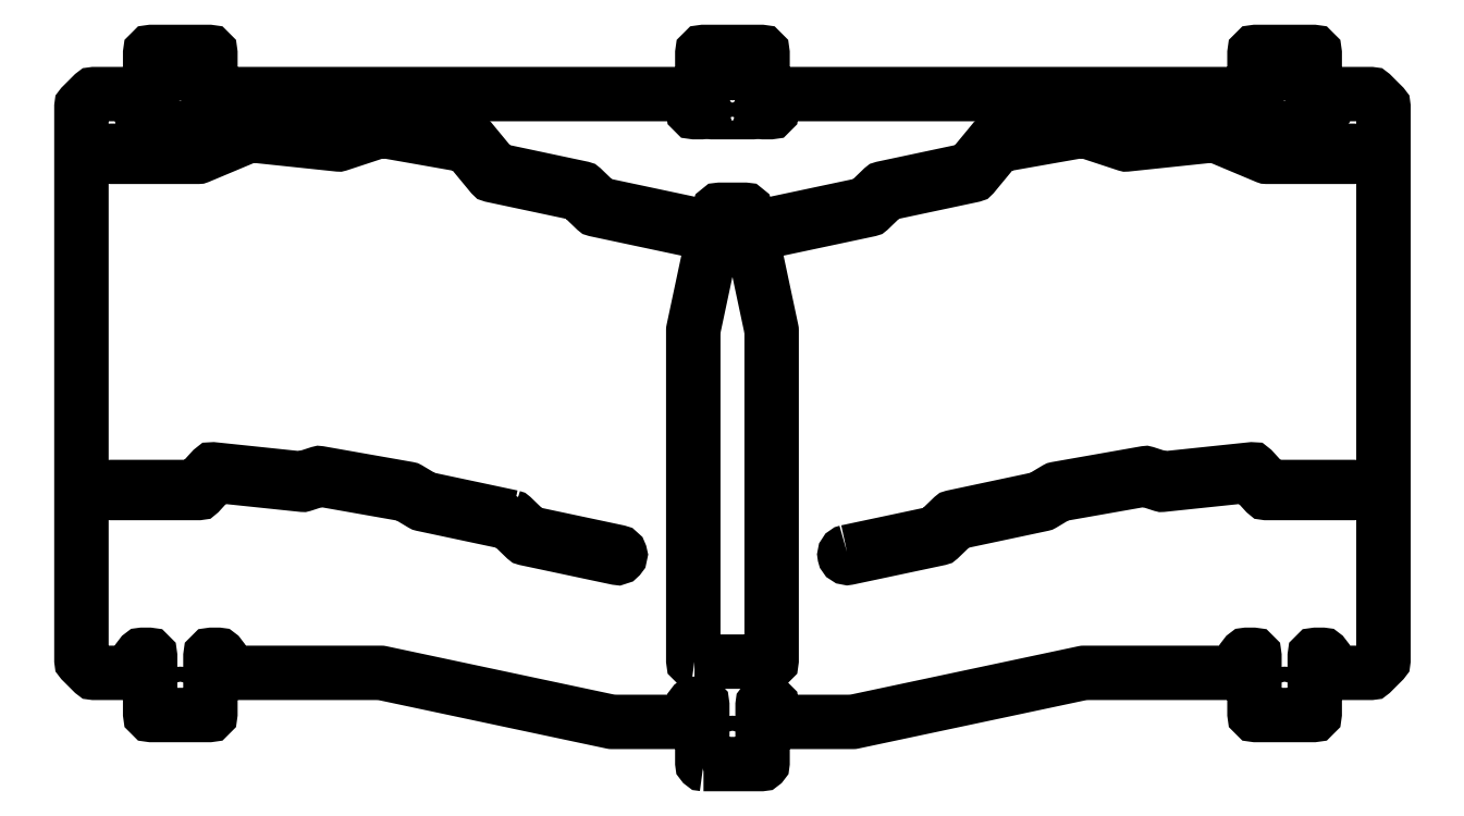
<metadata>
{"format":"dxf","ext":"dxf","renderer":"ezdxf+matplotlib","layout":"modelspace","background":"white","min_lineweight":24,"dpi":150}
</metadata>
<code>
0
SECTION
2
ENTITIES
0
LWPOLYLINE
8
0
90
8
70
1
43
0
10
-3.3
20
85.17
10
3.3
20
85.17
42
-0.4142
10
3.5
20
84.97
10
3.5
20
83.87
42
-0.4142
10
3.3
20
83.67
10
-3.3
20
83.67
42
-0.4142
10
-3.5
20
83.87
10
-3.5
20
84.97
42
-0.4142
0
LWPOLYLINE
8
0
90
120
70
1
43
0
10
-4.8
20
-24.52
10
4.8
20
-24.52
42
0.4142
10
5
20
-24.32
10
5
20
-14.72
42
-0.4142
10
5.2
20
-14.52
10
6.3
20
-14.52
42
-0.4142
10
6.5
20
-14.72
10
6.5
20
-17.32
42
0.4142
10
6.7
20
-17.52
10
19.98
20
-17.52
42
0.05241
10
20.02
20
-17.52
10
58.27
20
-9.39
42
-0.05241
10
58.31
20
-9.385
10
84.9
20
-9.385
42
0.4142
10
85.1
20
-9.185
10
85.1
20
-6.585
42
-0.4142
10
85.3
20
-6.385
10
86.4
20
-6.385
42
-0.4142
10
86.6
20
-6.585
10
86.6
20
-16.19
42
0.4142
10
86.8
20
-16.39
10
96.4
20
-16.39
42
0.4142
10
96.6
20
-16.19
10
96.6
20
-6.585
42
-0.4142
10
96.8
20
-6.385
10
97.9
20
-6.385
42
-0.4142
10
98.1
20
-6.585
10
98.1
20
-9.185
42
0.4142
10
98.3
20
-9.385
10
105.9
20
-9.385
42
0.1989
10
106.1
20
-9.327
10
107.9
20
-7.444
42
0.1989
10
108
20
-7.302
10
108
20
84.59
42
0.1989
10
107.9
20
84.73
10
106.1
20
86.61
42
0.1989
10
105.9
20
86.67
10
98.3
20
86.67
42
0.4142
10
98.1
20
86.47
10
98.1
20
83.87
42
-0.4142
10
97.9
20
83.67
10
96.8
20
83.67
42
-0.4142
10
96.6
20
83.87
10
96.6
20
93.47
42
0.4142
10
96.4
20
93.67
10
86.8
20
93.67
42
0.4142
10
86.6
20
93.47
10
86.6
20
83.87
42
-0.4142
10
86.4
20
83.67
10
85.3
20
83.67
42
-0.4142
10
85.1
20
83.87
10
85.1
20
86.47
42
0.4142
10
84.9
20
86.67
10
6.7
20
86.67
42
0.4142
10
6.5
20
86.47
10
6.5
20
83.87
42
-0.4142
10
6.3
20
83.67
10
5.2
20
83.67
42
-0.4142
10
5
20
83.87
10
5
20
93.47
42
0.4142
10
4.8
20
93.67
10
-4.8
20
93.67
42
0.4142
10
-5
20
93.47
10
-5
20
83.87
42
-0.4142
10
-5.2
20
83.67
10
-6.3
20
83.67
42
-0.4142
10
-6.5
20
83.87
10
-6.5
20
86.47
42
0.4142
10
-6.7
20
86.67
10
-84.9
20
86.67
42
0.4142
10
-85.1
20
86.47
10
-85.1
20
83.87
42
-0.4142
10
-85.3
20
83.67
10
-86.4
20
83.67
42
-0.4142
10
-86.6
20
83.87
10
-86.6
20
93.47
42
0.4142
10
-86.8
20
93.67
10
-96.4
20
93.67
42
0.4142
10
-96.6
20
93.47
10
-96.6
20
83.87
42
-0.4142
10
-96.8
20
83.67
10
-97.9
20
83.67
42
-0.4142
10
-98.1
20
83.87
10
-98.1
20
86.47
42
0.4142
10
-98.3
20
86.67
10
-105.9
20
86.67
42
0.1989
10
-106.1
20
86.61
10
-107.9
20
84.73
42
0.1989
10
-108
20
84.59
10
-108
20
-7.302
42
0.1989
10
-107.9
20
-7.444
10
-106.1
20
-9.327
42
0.1989
10
-105.9
20
-9.385
10
-98.3
20
-9.385
42
0.4142
10
-98.1
20
-9.185
10
-98.1
20
-6.585
42
-0.4142
10
-97.9
20
-6.385
10
-96.8
20
-6.385
42
-0.4142
10
-96.6
20
-6.585
10
-96.6
20
-16.19
42
0.4142
10
-96.4
20
-16.39
10
-86.8
20
-16.39
42
0.4142
10
-86.6
20
-16.19
10
-86.6
20
-6.585
42
-0.4142
10
-86.4
20
-6.385
10
-85.3
20
-6.385
42
-0.4142
10
-85.1
20
-6.585
10
-85.1
20
-9.185
42
0.4142
10
-84.9
20
-9.385
10
-58.31
20
-9.385
42
-0.05241
10
-58.27
20
-9.39
10
-20.02
20
-17.52
42
0.05241
10
-19.98
20
-17.52
10
-6.7
20
-17.52
42
0.4142
10
-6.5
20
-17.32
10
-6.5
20
-14.72
42
-0.4142
10
-6.3
20
-14.52
10
-5.2
20
-14.52
42
-0.4142
10
-5
20
-14.72
10
-5
20
-24.32
42
0.4142
0
CIRCLE
8
0
10
-1.75
20
88.17
30
0
40
1
210
0
220
0
230
1
0
CIRCLE
8
0
10
0
20
91.42
30
0
40
1.25
210
0
220
0
230
1
0
LWPOLYLINE
8
0
90
38
70
1
43
0
10
-65.4
20
79.34
10
-58.38
20
81.65
42
-0.1238
10
-58.29
20
81.66
10
-43.53
20
79.06
42
-0.1784
10
-43.41
20
78.99
10
-39.42
20
74.16
42
0.1694
10
-39.31
20
74.09
10
-24.99
20
71.05
42
-0.1406
10
-24.89
20
71
10
-22.26
20
68.45
42
0.1406
10
-22.16
20
68.4
10
-8.373
20
65.47
10
-7.394
20
65.26
42
-1
10
-7.602
20
64.29
10
-8.581
20
64.49
10
-22.65
20
67.48
42
-0.1406
10
-22.75
20
67.54
10
-25.38
20
70.08
42
0.1406
10
-25.48
20
70.13
10
-39.86
20
73.19
42
-0.1694
10
-39.97
20
73.26
10
-43.95
20
78.07
42
0.1784
10
-44.07
20
78.14
10
-58.21
20
80.63
42
0.1238
10
-58.31
20
80.62
10
-65.29
20
78.32
42
-0.1061
10
-65.37
20
78.32
10
-79.98
20
79.85
42
0.1262
10
-80.08
20
79.84
10
-88.56
20
76.28
42
-0.09967
10
-88.64
20
76.26
10
-103
20
76.26
42
-1
10
-103
20
77.26
10
-88.84
20
77.26
42
0.09967
10
-88.76
20
77.28
10
-80.23
20
80.86
42
-0.1262
10
-80.13
20
80.87
10
-65.48
20
79.33
42
0.1061
0
LWPOLYLINE
8
0
90
36
70
1
43
0
10
-36.59
20
16.47
10
-51.04
20
19.54
42
-0.08271
10
-51.1
20
19.56
10
-53.73
20
21.13
42
0.09151
10
-53.79
20
21.16
10
-68.5
20
23.75
42
0.123
10
-68.59
20
23.75
10
-71.34
20
22.85
42
-0.1053
10
-71.42
20
22.84
10
-86.14
20
24.39
42
0.2386
10
-86.31
20
24.33
10
-88.86
20
21.53
42
-0.2111
10
-89.01
20
21.46
10
-103
20
21.46
42
1
10
-103
20
20.46
10
-88.57
20
20.46
42
0.2111
10
-88.42
20
20.53
10
-85.91
20
23.28
42
-0.2386
10
-85.74
20
23.34
10
-71.31
20
21.83
42
0.1053
10
-71.23
20
21.84
10
-68.52
20
22.72
42
-0.123
10
-68.42
20
22.72
10
-54.15
20
20.21
42
-0.09151
10
-54.08
20
20.18
10
-51.47
20
18.62
42
0.08271
10
-51.41
20
18.59
10
-37.08
20
15.55
42
-0.1406
10
-36.98
20
15.5
10
-34.35
20
12.96
42
0.1406
10
-34.25
20
12.9
10
-19.2
20
9.705
42
1
10
-19
20
10.68
10
-33.77
20
13.82
42
-0.1406
10
-33.86
20
13.87
10
-36.49
20
16.42
42
0.1406
0
LWPOLYLINE
8
0
90
36
70
1
43
0
10
19
20
10.68
10
33.77
20
13.82
42
0.1406
10
33.86
20
13.87
10
36.49
20
16.42
42
-0.1406
10
36.59
20
16.47
10
51.04
20
19.54
42
0.08271
10
51.1
20
19.56
10
53.73
20
21.13
42
-0.09151
10
53.79
20
21.16
10
68.5
20
23.75
42
-0.123
10
68.59
20
23.75
10
71.34
20
22.85
42
0.1053
10
71.42
20
22.84
10
86.14
20
24.39
42
-0.2386
10
86.31
20
24.33
10
88.86
20
21.53
42
0.2111
10
89.01
20
21.46
10
103
20
21.46
42
-1
10
103
20
20.46
10
88.57
20
20.46
42
-0.2111
10
88.42
20
20.53
10
85.91
20
23.28
42
0.2386
10
85.74
20
23.34
10
71.31
20
21.83
42
-0.1053
10
71.23
20
21.84
10
68.52
20
22.72
42
0.123
10
68.42
20
22.72
10
54.15
20
20.21
42
0.09151
10
54.08
20
20.18
10
51.47
20
18.62
42
-0.08271
10
51.41
20
18.59
10
37.08
20
15.55
42
0.1406
10
36.98
20
15.5
10
34.35
20
12.96
42
-0.1406
10
34.25
20
12.9
10
19.2
20
9.705
42
-1
0
CIRCLE
8
0
10
-91.6
20
-14.14
30
0
40
1.25
210
0
220
0
230
1
0
LWPOLYLINE
8
0
90
8
70
1
43
0
10
88.1
20
83.62
42
0.4142
10
88.3
20
83.42
10
94.9
20
83.42
42
0.4142
10
95.1
20
83.62
10
95.1
20
84.72
42
0.4142
10
94.9
20
84.92
10
88.3
20
84.92
42
0.4142
10
88.1
20
84.72
0
LWPOLYLINE
8
0
90
8
70
1
43
0
10
-92.8
20
86.17
42
0.4142
10
-92.6
20
86.37
10
-92.6
20
88.97
42
0.4142
10
-92.8
20
89.17
10
-93.9
20
89.17
42
0.4142
10
-94.1
20
88.97
10
-94.1
20
86.37
42
0.4142
10
-93.9
20
86.17
0
LWPOLYLINE
8
0
90
8
70
1
43
0
10
-88.3
20
83.42
42
0.4142
10
-88.1
20
83.62
10
-88.1
20
84.72
42
0.4142
10
-88.3
20
84.92
10
-94.9
20
84.92
42
0.4142
10
-95.1
20
84.72
10
-95.1
20
83.62
42
0.4142
10
-94.9
20
83.42
0
LWPOLYLINE
8
0
90
38
70
1
43
0
10
25.48
20
70.13
10
39.86
20
73.19
42
0.1694
10
39.97
20
73.26
10
43.95
20
78.07
42
-0.1784
10
44.07
20
78.14
10
58.21
20
80.63
42
-0.1238
10
58.31
20
80.62
10
65.29
20
78.32
42
0.1061
10
65.37
20
78.32
10
79.98
20
79.85
42
-0.1262
10
80.08
20
79.84
10
88.56
20
76.28
42
0.09967
10
88.64
20
76.26
10
103
20
76.26
42
1
10
103
20
77.26
10
88.84
20
77.26
42
-0.09967
10
88.76
20
77.28
10
80.23
20
80.86
42
0.1262
10
80.13
20
80.87
10
65.48
20
79.33
42
-0.1061
10
65.4
20
79.34
10
58.38
20
81.65
42
0.1238
10
58.29
20
81.66
10
43.53
20
79.06
42
0.1784
10
43.41
20
78.99
10
39.42
20
74.16
42
-0.1694
10
39.31
20
74.09
10
24.99
20
71.05
42
0.1406
10
24.89
20
71
10
22.26
20
68.45
42
-0.1406
10
22.16
20
68.4
10
8.373
20
65.47
10
7.394
20
65.26
42
1
10
7.602
20
64.29
10
8.581
20
64.49
10
22.65
20
67.48
42
0.1406
10
22.75
20
67.54
10
25.38
20
70.08
42
-0.1406
0
LWPOLYLINE
8
0
90
8
70
1
43
0
10
94.1
20
88.97
10
94.1
20
86.37
42
-0.4142
10
93.9
20
86.17
10
92.8
20
86.17
42
-0.4142
10
92.6
20
86.37
10
92.6
20
88.97
42
-0.4142
10
92.8
20
89.17
10
93.9
20
89.17
42
-0.4142
0
LWPOLYLINE
8
0
90
8
70
1
43
0
10
-89.3
20
89.17
10
-90.4
20
89.17
42
0.4142
10
-90.6
20
88.97
10
-90.6
20
86.37
42
0.4142
10
-90.4
20
86.17
10
-89.3
20
86.17
42
0.4142
10
-89.1
20
86.37
10
-89.1
20
88.97
42
0.4142
0
LWPOLYLINE
8
0
90
8
70
1
43
0
10
90.4
20
86.17
42
0.4142
10
90.6
20
86.37
10
90.6
20
88.97
42
0.4142
10
90.4
20
89.17
10
89.3
20
89.17
42
0.4142
10
89.1
20
88.97
10
89.1
20
86.37
42
0.4142
10
89.3
20
86.17
0
CIRCLE
8
0
10
-91.6
20
91.42
30
0
40
1.25
210
0
220
0
230
1
0
CIRCLE
8
0
10
3.553e-14
20
-22.27
30
0
40
1.25
210
0
220
0
230
1
0
CIRCLE
8
0
10
91.6
20
91.42
30
0
40
1.25
210
0
220
0
230
1
0
CIRCLE
8
0
10
1.75
20
88.17
30
0
40
1
210
0
220
0
230
1
0
CIRCLE
8
0
10
91.6
20
-14.14
30
0
40
1.25
210
0
220
0
230
1
0
LWPOLYLINE
8
0
90
14
70
1
43
0
10
-6.3
20
-7.525
10
6.3
20
-7.525
42
0.4142
10
6.5
20
-7.325
10
6.5
20
27.48
10
6.5
20
47.45
42
0.05241
10
6.496
20
47.5
10
2.283
20
67.32
42
0.3541
10
2.087
20
67.48
10
-8.395e-11
20
67.48
10
-2.087
20
67.48
42
0.3541
10
-2.283
20
67.32
10
-6.496
20
47.5
42
0.05241
10
-6.5
20
47.45
10
-6.5
20
-7.325
42
0.4142
0
ENDSEC
0
EOF

</code>
